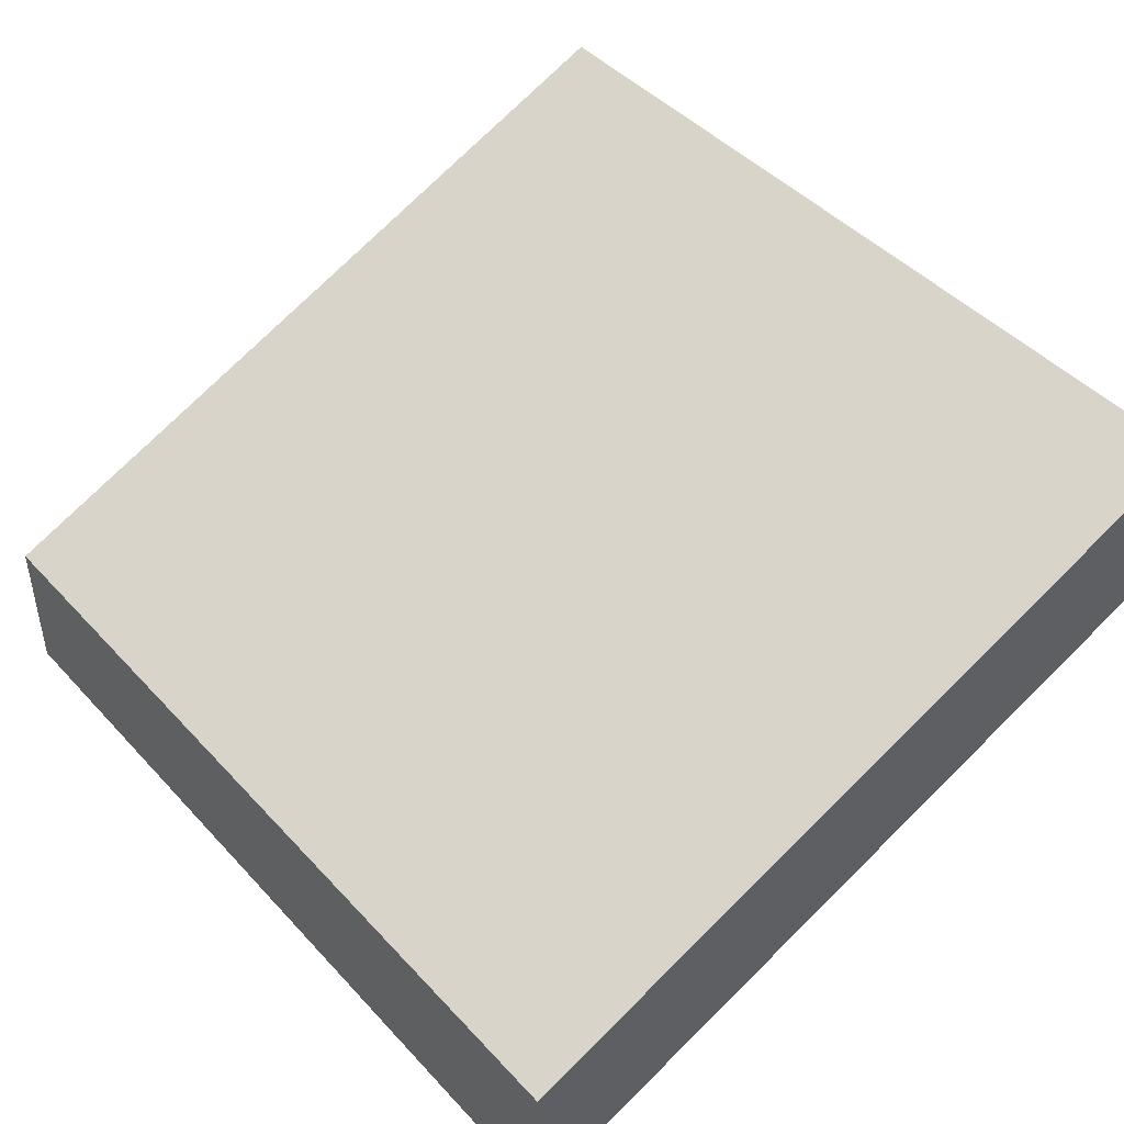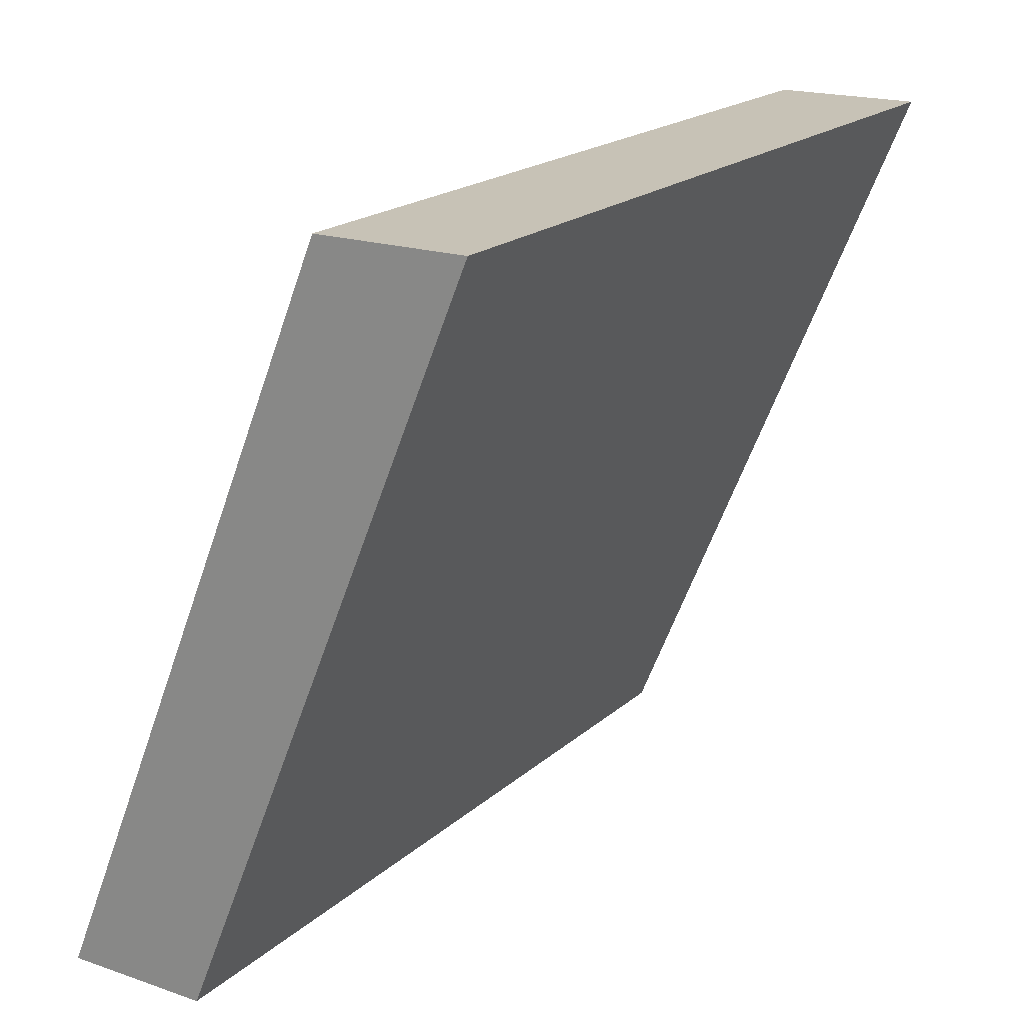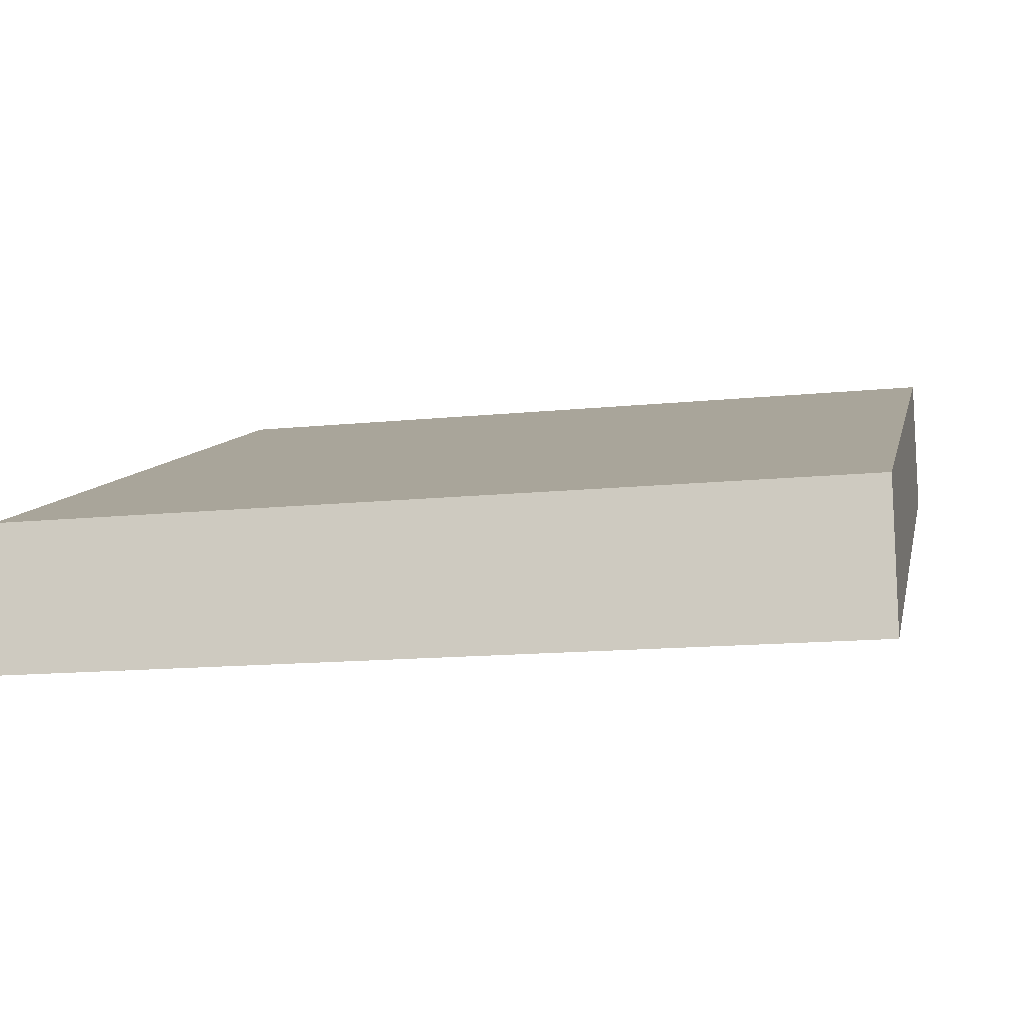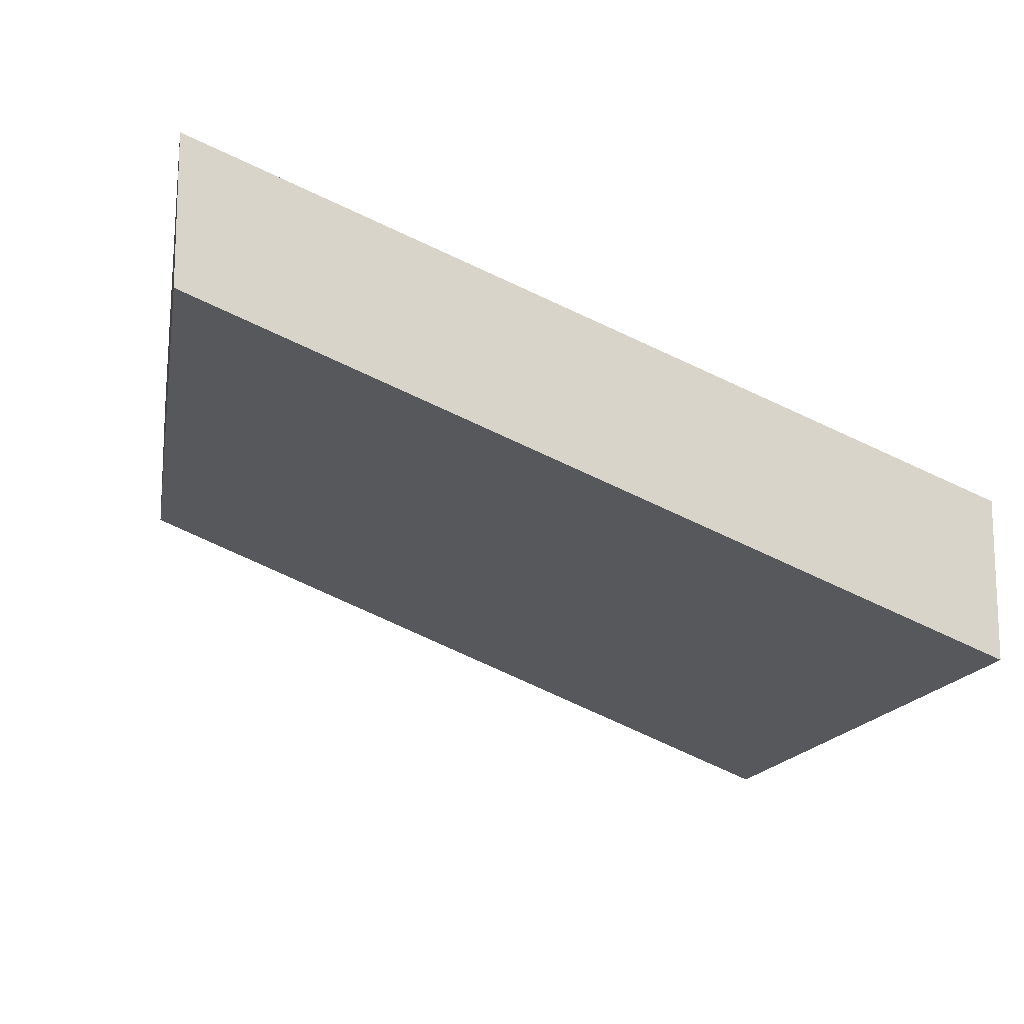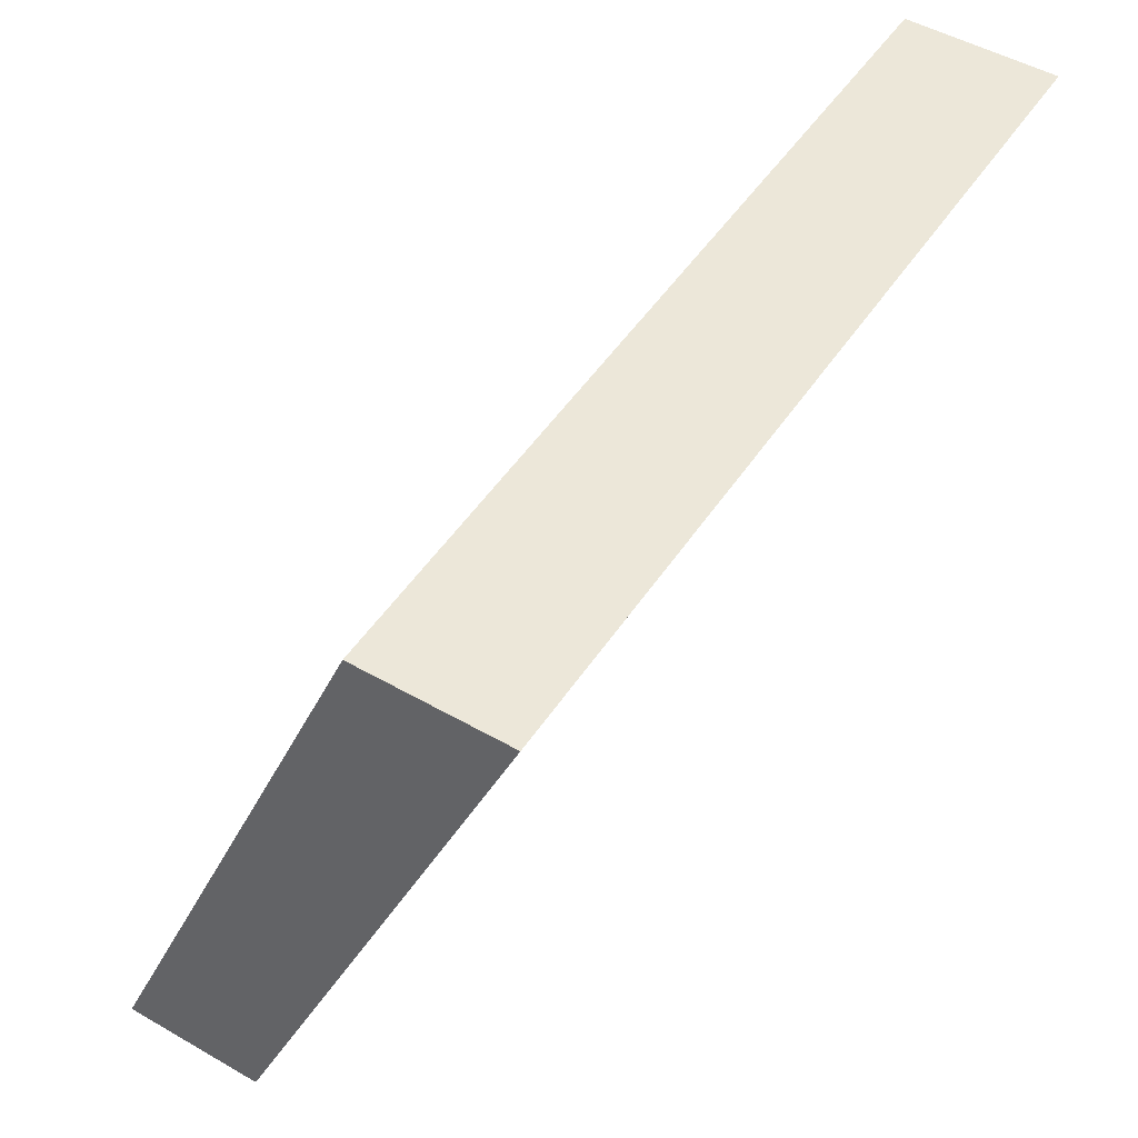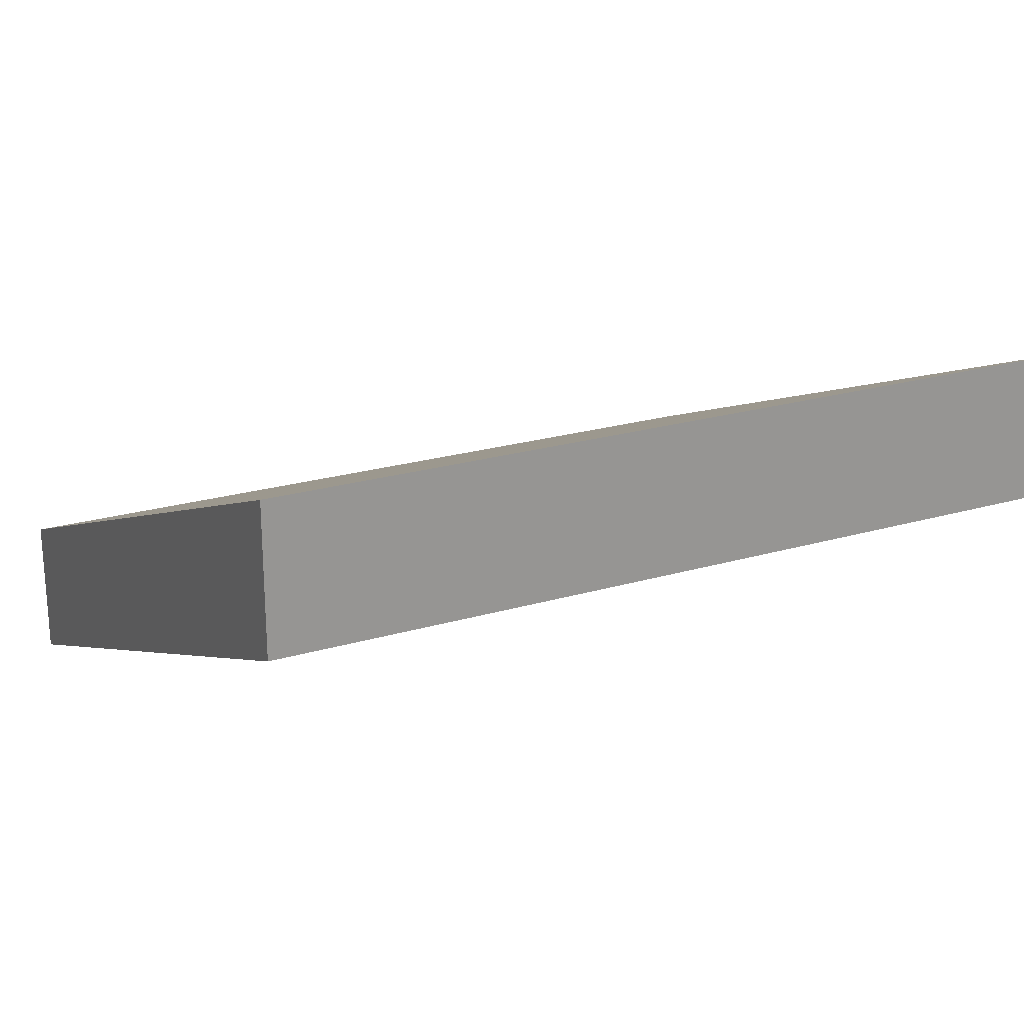
<metadata>
{"format":"obj","ext":"obj","renderer":"f3d","projection":"perspective","resolution":1024,"background":"white","views":[{"elev":45.0,"azim":50.6,"up":"+Y"},{"elev":19.3,"azim":-57.6,"up":"+Z"},{"elev":-14.3,"azim":12.6,"up":"+Y"},{"elev":-14.4,"azim":-99.7,"up":"+Y"},{"elev":49.7,"azim":-57.7,"up":"+Z"},{"elev":22.5,"azim":153.0,"up":"+Y"}]}
</metadata>
<code>
g Special_Goo_Slide_Large_Col
v -18.34 -11.58 17.81
v -18.34 -5.158 17.81
v 18.37 -5.158 17.81
v 18.37 -11.58 17.81
v -18.34 -5.158 17.81
v -18.34 8.257 -14.69
v 18.37 8.257 -14.69
v 18.37 -5.158 17.81
v -18.34 8.257 -14.69
v -18.34 1.84 -14.69
v 18.37 1.84 -14.69
v 18.37 8.257 -14.69
v -18.34 1.84 -14.69
v -18.34 -11.58 17.81
v 18.37 -11.58 17.81
v 18.37 1.84 -14.69
v 18.37 -11.58 17.81
v 18.37 -5.158 17.81
v 18.37 8.257 -14.69
v 18.37 1.84 -14.69
v -18.34 1.84 -14.69
v -18.34 8.257 -14.69
v -18.34 -5.158 17.81
v -18.34 -11.58 17.81
g Special_Goo_Slide_Large_Col_0
f 3 2 1
f 4 3 1
f 7 6 5
f 8 7 5
f 11 10 9
f 12 11 9
f 15 14 13
f 16 15 13
f 19 18 17
f 20 19 17
f 23 22 21
f 24 23 21

</code>
